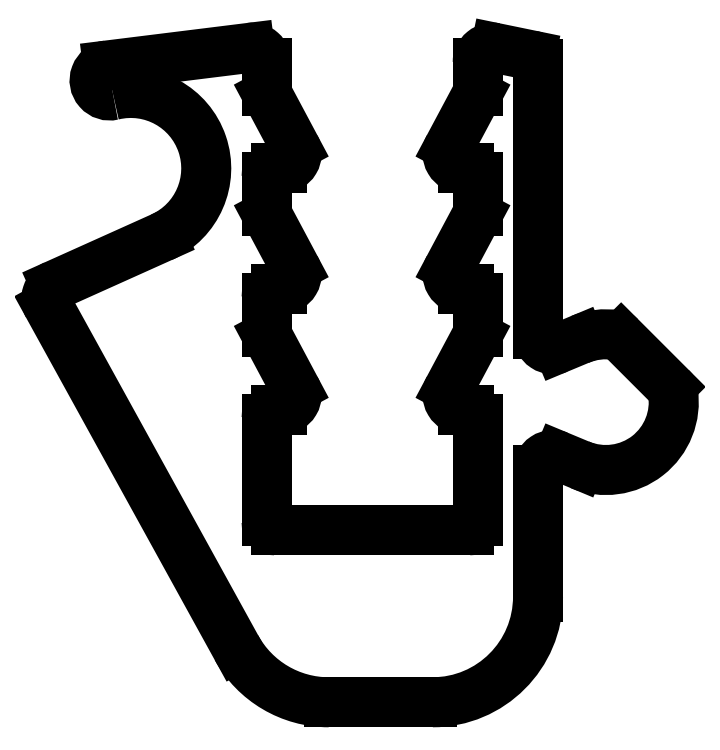
<metadata>
{"format":"dxf","ext":"dxf","renderer":"ezdxf+matplotlib","layout":"modelspace","background":"white","min_lineweight":24,"dpi":150}
</metadata>
<code>
0
SECTION
2
ENTITIES
0
ARC
8
0
10
643.6
20
713.9
30
0
40
0.3
50
0
51
78.37
0
LINE
8
0
10
643.7
20
714.2
30
0
11
642.5
21
714.4
31
0
0
ARC
8
0
10
642.4
20
713.9
30
0
40
0.5
50
78.37
51
180
0
LINE
8
0
10
641.9
20
713.9
30
0
11
641.9
21
713
31
0
0
ARC
8
0
10
641.6
20
713
30
0
40
0.3
50
331.9
51
2.171e-11
0
LINE
8
0
10
641.9
20
712.9
30
0
11
640.9
21
711.2
31
0
0
ARC
8
0
10
641.4
20
710.9
30
0
40
0.5
50
151.9
51
270
0
LINE
8
0
10
641.4
20
710.4
30
0
11
641.6
21
710.4
31
0
0
ARC
8
0
10
641.6
20
710.1
30
0
40
0.3
50
4.343e-11
51
90
0
LINE
8
0
10
641.9
20
710.1
30
0
11
641.9
21
709
31
0
0
ARC
8
0
10
641.6
20
709
30
0
40
0.3
50
331.9
51
2.171e-11
0
LINE
8
0
10
641.9
20
708.9
30
0
11
640.9
21
707.2
31
0
0
ARC
8
0
10
641.4
20
706.9
30
0
40
0.5
50
151.9
51
270
0
LINE
8
0
10
641.4
20
706.4
30
0
11
641.6
21
706.4
31
0
0
ARC
8
0
10
641.6
20
706.1
30
0
40
0.3
50
2.171e-11
51
90
0
LINE
8
0
10
641.9
20
706.1
30
0
11
641.9
21
705
31
0
0
ARC
8
0
10
641.6
20
705
30
0
40
0.3
50
331.9
51
2.171e-11
0
LINE
8
0
10
641.9
20
704.9
30
0
11
640.9
21
703.2
31
0
0
ARC
8
0
10
641.4
20
702.9
30
0
40
0.5
50
151.9
51
270
0
LINE
8
0
10
641.4
20
702.4
30
0
11
641.6
21
702.4
31
0
0
ARC
8
0
10
641.6
20
702.1
30
0
40
0.3
50
2.171e-11
51
90
0
LINE
8
0
10
641.9
20
702.1
30
0
11
641.9
21
698.7
31
0
0
ARC
8
0
10
641.6
20
698.7
30
0
40
0.3
50
270
51
360
0
LINE
8
0
10
641.6
20
698.4
30
0
11
635.2
21
698.4
31
0
0
ARC
8
0
10
635.2
20
698.7
30
0
40
0.3
50
180
51
270
0
LINE
8
0
10
634.9
20
698.7
30
0
11
634.9
21
702.1
31
0
0
ARC
8
0
10
635.2
20
702.1
30
0
40
0.3
50
90
51
180
0
LINE
8
0
10
635.2
20
702.4
30
0
11
635.4
21
702.4
31
0
0
ARC
8
0
10
635.4
20
702.9
30
0
40
0.5
50
270
51
28.07
0
LINE
8
0
10
635.8
20
703.2
30
0
11
634.9
21
704.9
31
0
0
ARC
8
0
10
635.2
20
705
30
0
40
0.3
50
180
51
208.1
0
LINE
8
0
10
634.9
20
705
30
0
11
634.9
21
706.1
31
0
0
ARC
8
0
10
635.2
20
706.1
30
0
40
0.3
50
90
51
180
0
LINE
8
0
10
635.2
20
706.4
30
0
11
635.4
21
706.4
31
0
0
ARC
8
0
10
635.4
20
706.9
30
0
40
0.5
50
270
51
28.07
0
LINE
8
0
10
635.8
20
707.2
30
0
11
634.9
21
708.9
31
0
0
ARC
8
0
10
635.2
20
709
30
0
40
0.3
50
180
51
208.1
0
LINE
8
0
10
634.9
20
709
30
0
11
634.9
21
710.1
31
0
0
ARC
8
0
10
635.2
20
710.1
30
0
40
0.3
50
90
51
180
0
LINE
8
0
10
635.2
20
710.4
30
0
11
635.4
21
710.4
31
0
0
ARC
8
0
10
635.4
20
710.9
30
0
40
0.5
50
270
51
28.07
0
LINE
8
0
10
635.8
20
711.2
30
0
11
634.9
21
712.9
31
0
0
ARC
8
0
10
635.2
20
713
30
0
40
0.3
50
180
51
208.1
0
LINE
8
0
10
634.9
20
713
30
0
11
634.9
21
713.9
31
0
0
ARC
8
0
10
634.4
20
713.9
30
0
40
0.5
50
360
51
97.07
0
LINE
8
0
10
634.3
20
714.4
30
0
11
629.6
21
713.8
31
0
0
ARC
8
0
10
629.7
20
713.4
30
0
40
0.5
50
97.07
51
283.5
0
ARC
8
0
10
630.4
20
710.4
30
0
40
2.5
50
294.2
51
103.5
0
LINE
8
0
10
631.4
20
708.2
30
0
11
627.9
21
706.6
31
0
0
ARC
8
0
10
628.1
20
706.1
30
0
40
0.5
50
114.2
51
208.9
0
LINE
8
0
10
627.7
20
705.9
30
0
11
633.9
21
694.5
31
0
0
ARC
8
0
10
637
20
696.2
30
0
40
3.5
50
208.9
51
270
0
LINE
8
0
10
637
20
692.7
30
0
11
640.4
21
692.7
31
0
0
ARC
8
0
10
640.4
20
696.2
30
0
40
3.5
50
270
51
0
0
LINE
8
0
10
643.9
20
696.2
30
0
11
643.9
21
700.4
31
0
0
ARC
8
0
10
644.4
20
700.4
30
0
40
0.5
50
67.38
51
180
0
LINE
8
0
10
644.6
20
700.9
30
0
11
645.3
21
700.6
31
0
0
ARC
8
0
10
646.1
20
702.7
30
0
40
2.25
50
247.4
51
8.664
0
ARC
8
0
10
648.1
20
703
30
0
40
0.3
50
8.664
51
45
0
LINE
8
0
10
648.3
20
703.2
30
0
11
646.6
21
704.8
31
0
0
ARC
8
0
10
646.4
20
704.6
30
0
40
0.3
50
45
51
81.34
0
ARC
8
0
10
646.1
20
702.7
30
0
40
2.25
50
81.34
51
112.6
0
LINE
8
0
10
645.3
20
704.8
30
0
11
644.6
21
704.5
31
0
0
ARC
8
0
10
644.4
20
704.9
30
0
40
0.5
50
180
51
292.6
0
LINE
8
0
10
643.9
20
704.9
30
0
11
643.9
21
713.9
31
0
0
ENDSEC
0
EOF

</code>
